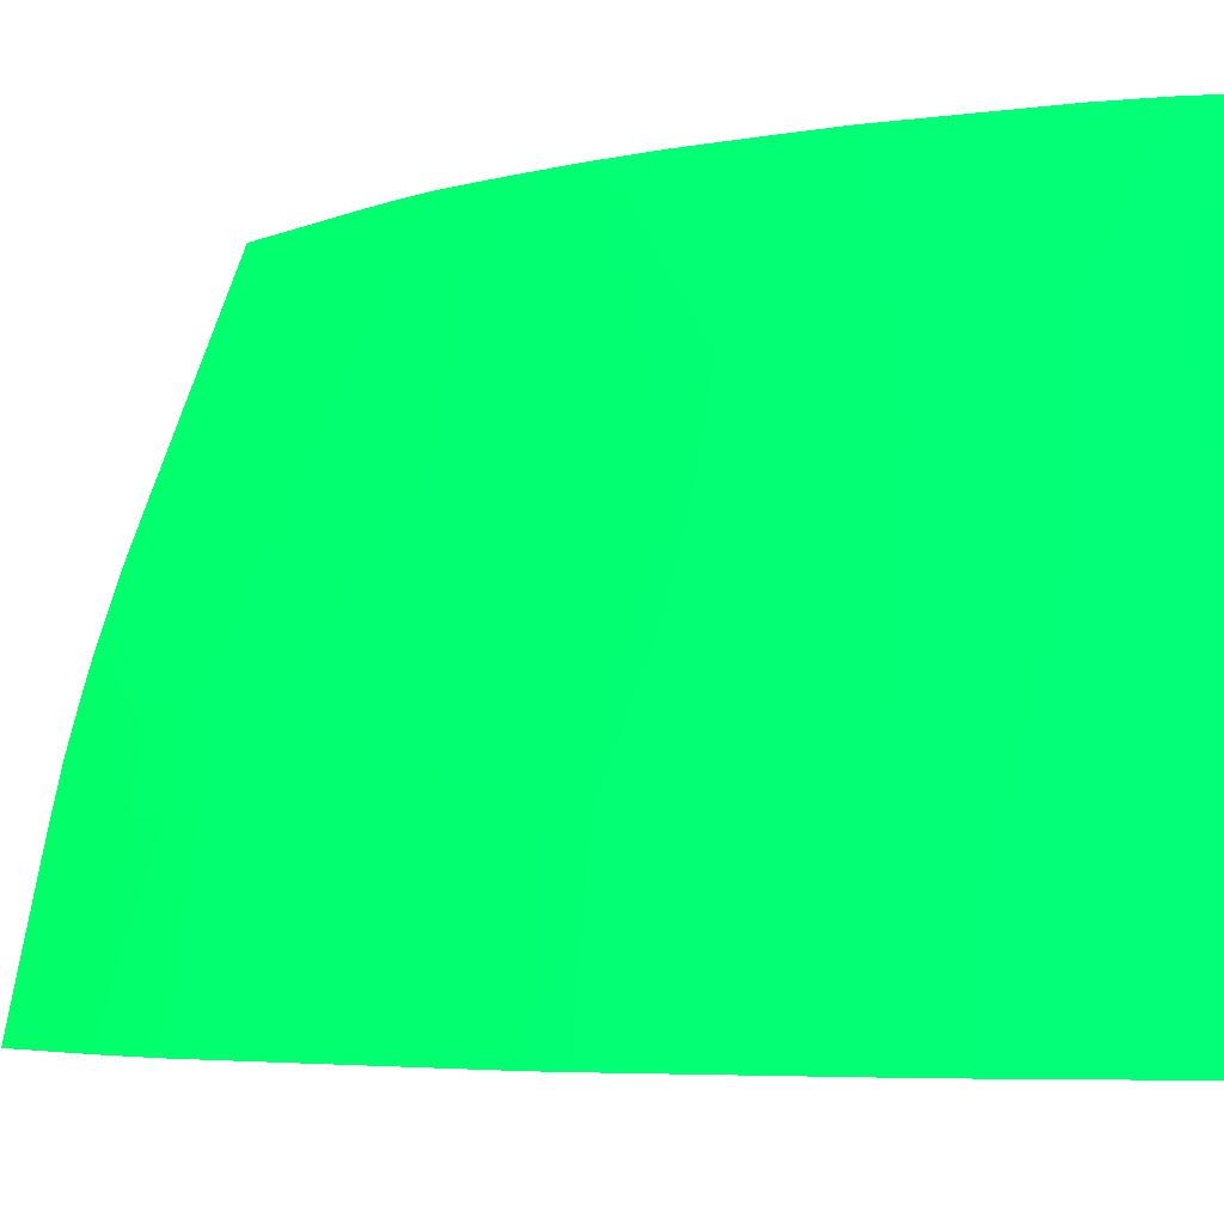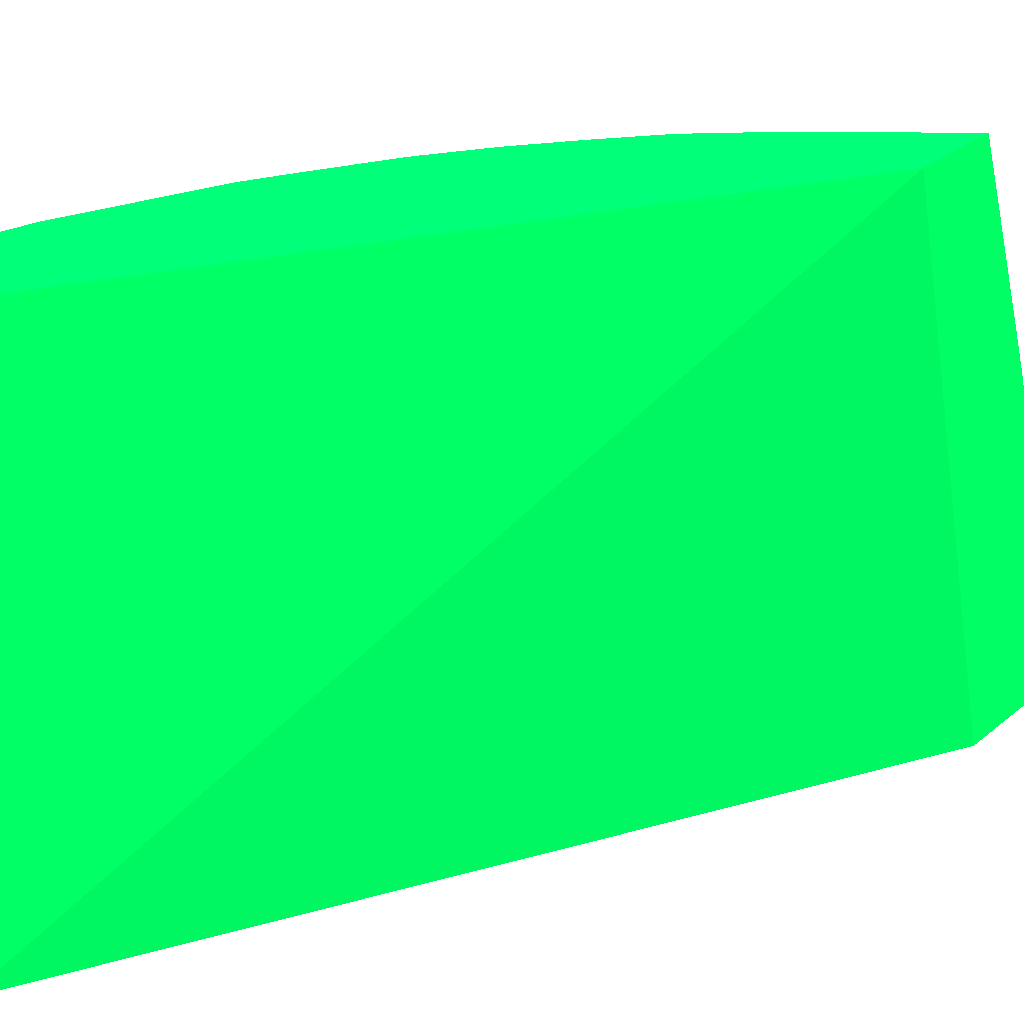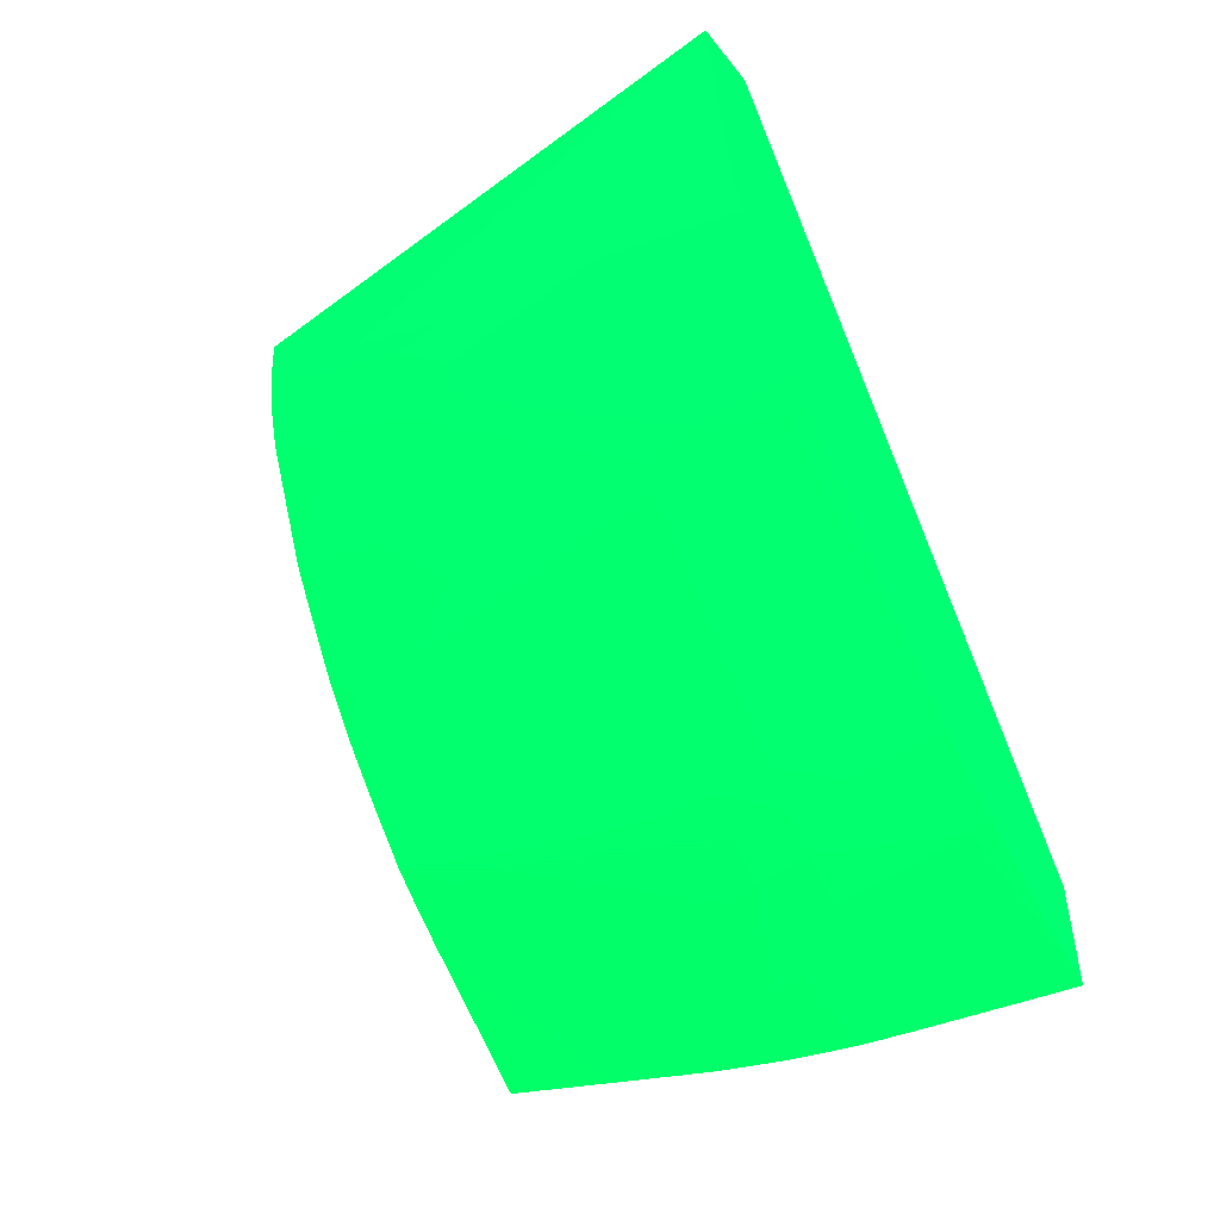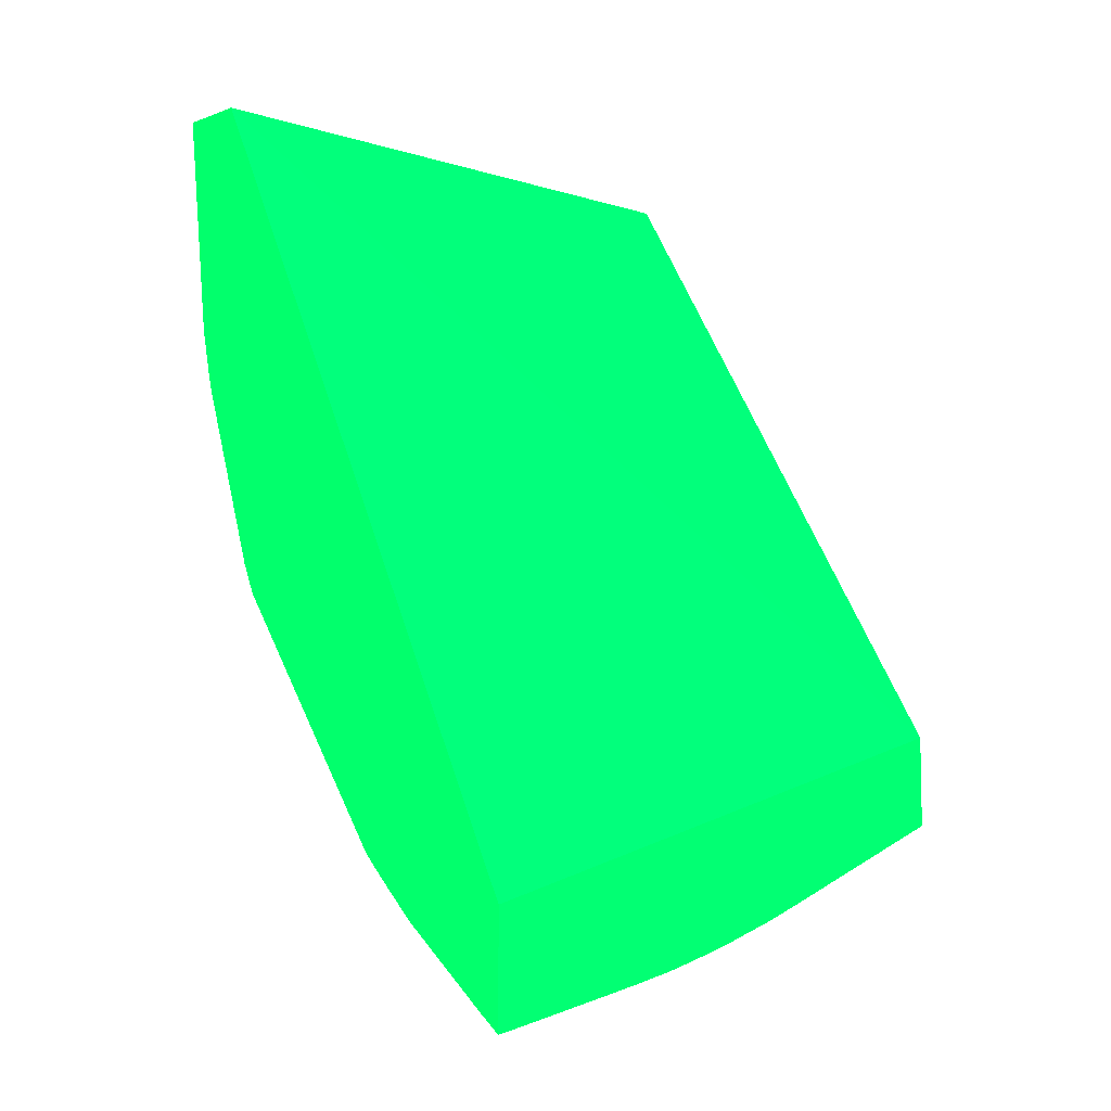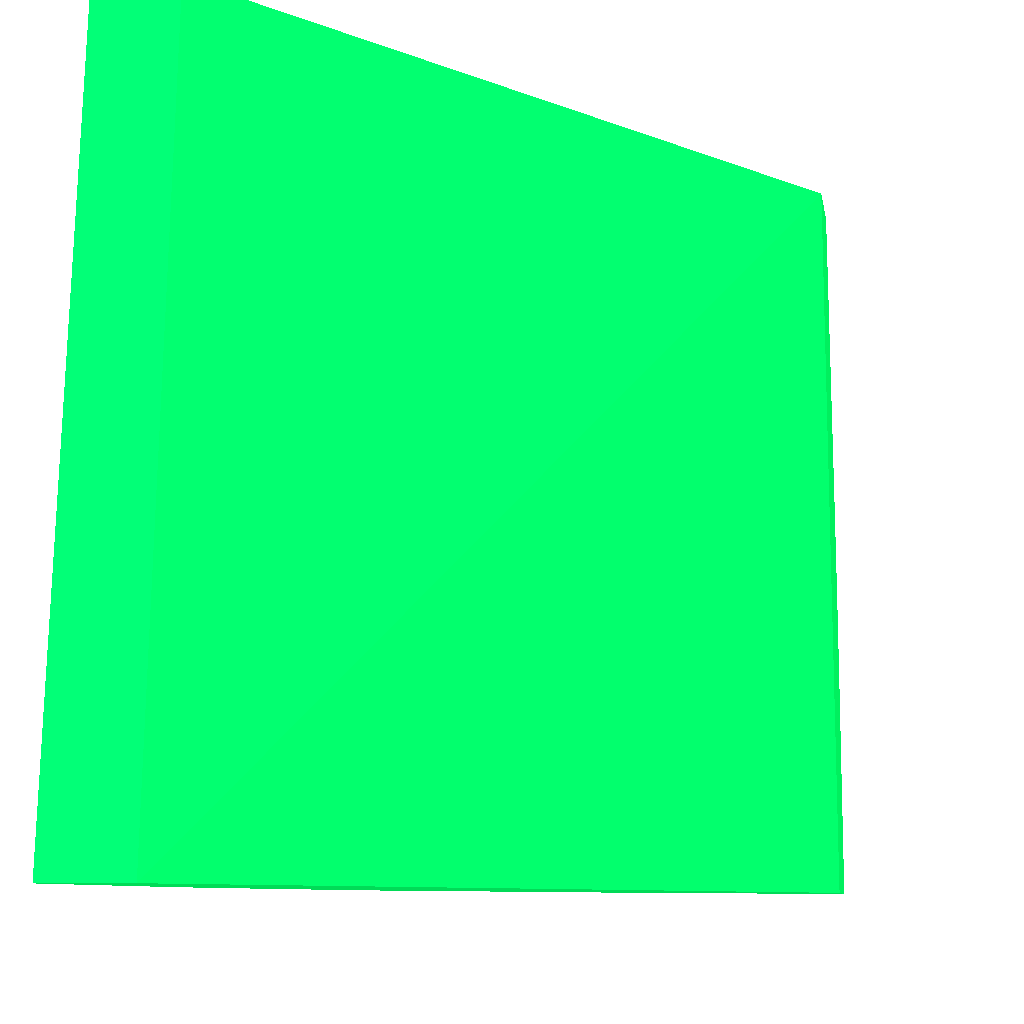
<metadata>
{"format":"obj","ext":"obj","renderer":"f3d","projection":"perspective","resolution":1024,"background":"white","views":[{"elev":-5.0,"azim":-88.2,"up":"+Y"},{"elev":29.2,"azim":39.8,"up":"+Y"},{"elev":-50.0,"azim":-53.3,"up":"+Z"},{"elev":-6.9,"azim":46.2,"up":"+Z"},{"elev":-8.0,"azim":8.7,"up":"+Y"}]}
</metadata>
<code>
v -0.02524 -0.02596 -0.118 0.003922 0.6745 0.2667
v -0.02537 -0.02596 -0.1179 0.003922 0.6745 0.2667
v -0.02524 -0.02529 -0.1178 0.003922 0.6745 0.2667
v -0.02524 -0.02596 -0.1144 0.003922 0.6745 0.2667
v -0.02594 -0.02596 -0.1175 0.003922 0.6745 0.2667
v -0.02565 -0.02455 -0.1174 0.003922 0.6745 0.2667
v -0.02524 -0.02152 -0.1171 0.003922 0.6745 0.2667
v -0.02524 -0.006362 -0.1092 0.003922 0.6745 0.2667
v -0.03881 -0.02596 -0.08807 0.003922 0.6745 0.2667
v -0.02835 -0.02596 -0.1156 0.003922 0.6745 0.2667
v -0.02904 -0.0252 -0.1149 0.003922 0.6745 0.2667
v -0.02639 -0.02252 -0.1164 0.003922 0.6745 0.2667
v -0.02524 -0.02049 -0.1169 0.003922 0.6745 0.2667
v -0.02524 -0.006362 -0.1122 0.003922 0.6745 0.2667
v -0.03815 -0.006362 -0.08807 0.003922 0.6745 0.2667
v -0.04108 -0.02596 -0.08807 0.003922 0.6745 0.2667
v -0.02913 -0.02596 -0.115 0.003922 0.6745 0.2667
v -0.02769 -0.02252 -0.1154 0.003922 0.6745 0.2667
v -0.03096 -0.02361 -0.1128 0.003922 0.6745 0.2667
v -0.02962 -0.02049 -0.1134 0.003922 0.6745 0.2667
v -0.02843 -0.02049 -0.1144 0.003922 0.6745 0.2667
v -0.02742 -0.02049 -0.1152 0.003922 0.6745 0.2667
v -0.02612 -0.02049 -0.1162 0.003922 0.6745 0.2667
v -0.02524 -0.01905 -0.1166 0.003922 0.6745 0.2667
v -0.02524 -0.006447 -0.1123 0.003922 0.6745 0.2667
v -0.02922 -0.006362 -0.109 0.003922 0.6745 0.2667
v -0.04023 -0.006362 -0.08807 0.003922 0.6745 0.2667
v -0.04014 -0.006362 -0.08948 0.003922 0.6745 0.2667
v -0.04013 -0.006362 -0.08954 0.003922 0.6745 0.2667
v -0.04012 -0.01036 -0.09151 0.003922 0.6745 0.2667
v -0.04008 -0.01441 -0.09353 0.003922 0.6745 0.2667
v -0.04107 -0.02596 -0.08815 0.003922 0.6745 0.2667
v -0.03015 -0.02596 -0.114 0.003922 0.6745 0.2667
v -0.03109 -0.02496 -0.1129 0.003922 0.6745 0.2667
v -0.03148 -0.02049 -0.1114 0.003922 0.6745 0.2667
v -0.03085 -0.02252 -0.1126 0.003922 0.6745 0.2667
v -0.03055 -0.02596 -0.1136 0.003922 0.6745 0.2667
v -0.02814 -0.01847 -0.1141 0.003922 0.6745 0.2667
v -0.03063 -0.02049 -0.1124 0.003922 0.6745 0.2667
v -0.02932 -0.01847 -0.1131 0.003922 0.6745 0.2667
v -0.02712 -0.01847 -0.115 0.003922 0.6745 0.2667
v -0.02695 -0.01739 -0.1148 0.003922 0.6745 0.2667
v -0.02524 -0.01828 -0.1164 0.003922 0.6745 0.2667
v -0.02524 -0.01036 -0.1137 0.003922 0.6745 0.2667
v -0.02524 -0.01293 -0.1147 0.003922 0.6745 0.2667
v -0.02843 -0.008334 -0.1103 0.003922 0.6745 0.2667
v -0.02719 -0.0128 -0.113 0.003922 0.6745 0.2667
v -0.02876 -0.009813 -0.1106 0.003922 0.6745 0.2667
v -0.02962 -0.008334 -0.1093 0.003922 0.6745 0.2667
v -0.03023 -0.006362 -0.1081 0.003922 0.6745 0.2667
v -0.03982 -0.006362 -0.09151 0.003922 0.6745 0.2667
v -0.04001 -0.008334 -0.09151 0.003922 0.6745 0.2667
v -0.03998 -0.01239 -0.09353 0.003922 0.6745 0.2667
v -0.03996 -0.02049 -0.09556 0.003922 0.6745 0.2667
v -0.04005 -0.02252 -0.09556 0.003922 0.6745 0.2667
v -0.04012 -0.02455 -0.09556 0.003922 0.6745 0.2667
v -0.04016 -0.02596 -0.09556 0.003922 0.6745 0.2667
v -0.03117 -0.02596 -0.113 0.003922 0.6745 0.2667
v -0.03678 -0.02049 -0.1043 0.003922 0.6745 0.2667
v -0.03128 -0.01847 -0.1111 0.003922 0.6745 0.2667
v -0.03033 -0.01847 -0.1121 0.003922 0.6745 0.2667
v -0.03088 -0.009658 -0.1086 0.003922 0.6745 0.2667
v -0.02908 -0.01714 -0.1129 0.003922 0.6745 0.2667
v -0.02788 -0.01659 -0.1137 0.003922 0.6745 0.2667
v -0.02668 -0.01604 -0.1146 0.003922 0.6745 0.2667
v -0.02532 -0.01441 -0.1152 0.003922 0.6745 0.2667
v -0.02597 -0.01661 -0.1154 0.003922 0.6745 0.2667
v -0.02524 -0.01653 -0.1159 0.003922 0.6745 0.2667
v -0.02524 -0.01741 -0.1161 0.003922 0.6745 0.2667
v -0.02524 -0.01409 -0.1151 0.003922 0.6745 0.2667
v -0.02633 -0.01441 -0.1143 0.003922 0.6745 0.2667
v -0.02904 -0.01116 -0.1108 0.003922 0.6745 0.2667
v -0.03063 -0.008334 -0.1084 0.003922 0.6745 0.2667
v -0.02928 -0.01239 -0.111 0.003922 0.6745 0.2667
v -0.03127 -0.006362 -0.1071 0.003922 0.6745 0.2667
v -0.03981 -0.006362 -0.09157 0.003922 0.6745 0.2667
v -0.03981 -0.01036 -0.09353 0.003922 0.6745 0.2667
v -0.03968 -0.01441 -0.09556 0.003922 0.6745 0.2667
v -0.03969 -0.02596 -0.09759 0.003922 0.6745 0.2667
v -0.03984 -0.02596 -0.09697 0.003922 0.6745 0.2667
v -0.03711 -0.02596 -0.1048 0.003922 0.6745 0.2667
v -0.03708 -0.02534 -0.1047 0.003922 0.6745 0.2667
v -0.0369 -0.02252 -0.1045 0.003922 0.6745 0.2667
v -0.03738 -0.02049 -0.1032 0.003922 0.6745 0.2667
v -0.03722 -0.01847 -0.1029 0.003922 0.6745 0.2667
v -0.03711 -0.01719 -0.1027 0.003922 0.6745 0.2667
v -0.03658 -0.01847 -0.104 0.003922 0.6745 0.2667
v -0.03109 -0.01709 -0.1109 0.003922 0.6745 0.2667
v -0.03317 -0.01273 -0.1069 0.003922 0.6745 0.2667
v -0.03259 -0.01441 -0.1082 0.003922 0.6745 0.2667
v -0.03301 -0.01138 -0.1067 0.003922 0.6745 0.2667
v -0.03245 -0.01219 -0.1076 0.003922 0.6745 0.2667
v -0.03109 -0.01101 -0.1089 0.003922 0.6745 0.2667
v -0.02524 -0.01441 -0.1152 0.003922 0.6745 0.2667
v -0.02524 -0.01458 -0.1153 0.003922 0.6745 0.2667
v -0.03259 -0.008334 -0.1062 0.003922 0.6745 0.2667
v -0.0313 -0.006362 -0.1071 0.003922 0.6745 0.2667
v -0.03935 -0.006362 -0.09324 0.003922 0.6745 0.2667
v -0.03946 -0.008183 -0.09371 0.003922 0.6745 0.2667
v -0.03934 -0.01036 -0.0952 0.003922 0.6745 0.2667
v -0.03944 -0.01229 -0.09571 0.003922 0.6745 0.2667
v -0.03917 -0.0129 -0.0968 0.003922 0.6745 0.2667
v -0.03924 -0.01441 -0.09703 0.003922 0.6745 0.2667
v -0.03962 -0.02455 -0.09759 0.003922 0.6745 0.2667
v -0.03759 -0.02596 -0.1037 0.003922 0.6745 0.2667
v -0.03724 -0.02596 -0.1045 0.003922 0.6745 0.2667
v -0.03749 -0.02252 -0.1035 0.003922 0.6745 0.2667
v -0.03782 -0.01847 -0.1016 0.003922 0.6745 0.2667
v -0.0375 -0.01648 -0.1018 0.003922 0.6745 0.2667
v -0.03741 -0.01441 -0.1013 0.003922 0.6745 0.2667
v -0.03724 -0.01239 -0.1009 0.003922 0.6745 0.2667
v -0.03664 -0.01239 -0.102 0.003922 0.6745 0.2667
v -0.03543 -0.01036 -0.1032 0.003922 0.6745 0.2667
v -0.03158 -0.01441 -0.1094 0.003922 0.6745 0.2667
v -0.03129 -0.01239 -0.1091 0.003922 0.6745 0.2667
v -0.03519 -0.008334 -0.1029 0.003922 0.6745 0.2667
v -0.03443 -0.008334 -0.1039 0.003922 0.6745 0.2667
v -0.03342 -0.008334 -0.1052 0.003922 0.6745 0.2667
v -0.03319 -0.006683 -0.1049 0.003922 0.6745 0.2667
v -0.03276 -0.006362 -0.1053 0.003922 0.6745 0.2667
v -0.03245 -0.006362 -0.1057 0.003922 0.6745 0.2667
v -0.03933 -0.006362 -0.09329 0.003922 0.6745 0.2667
v -0.0392 -0.008756 -0.09482 0.003922 0.6745 0.2667
v -0.03752 -0.006362 -0.0978 0.003922 0.6745 0.2667
v -0.03747 -0.01041 -0.09971 0.003922 0.6745 0.2667
v -0.03785 -0.01239 -0.09961 0.003922 0.6745 0.2667
v -0.03951 -0.02252 -0.09759 0.003922 0.6745 0.2667
v -0.03712 -0.01112 -0.1007 0.003922 0.6745 0.2667
v -0.03505 -0.007256 -0.1027 0.003922 0.6745 0.2667
v -0.03409 -0.006362 -0.1036 0.003922 0.6745 0.2667
v -0.03387 -0.006362 -0.1039 0.003922 0.6745 0.2667
v -0.03755 -0.006362 -0.09772 0.003922 0.6745 0.2667
v -0.03746 -0.006362 -0.09792 0.003922 0.6745 0.2667
v -0.03716 -0.00688 -0.0988 0.003922 0.6745 0.2667
v -0.03732 -0.008334 -0.09912 0.003922 0.6745 0.2667
v -0.03543 -0.006472 -0.1017 0.003922 0.6745 0.2667
v -0.03542 -0.006362 -0.1016 0.003922 0.6745 0.2667
v -0.03532 -0.006362 -0.1018 0.003922 0.6745 0.2667
v -0.03667 -0.006362 -0.09939 0.003922 0.6745 0.2667
f 1 2 3
f 1 3 7
f 1 7 13
f 1 13 24
f 1 24 43
f 1 43 69
f 1 69 68
f 1 68 95
f 1 95 94
f 1 94 70
f 1 70 45
f 1 45 44
f 1 44 25
f 1 25 14
f 1 14 8
f 1 8 4
f 1 4 9
f 1 9 16
f 1 16 32
f 1 32 57
f 1 57 80
f 1 80 79
f 1 79 105
f 1 105 106
f 1 106 81
f 1 81 58
f 1 58 37
f 1 37 33
f 1 33 17
f 1 17 10
f 1 10 5
f 1 5 2
f 2 5 3
f 3 5 6
f 3 6 7
f 4 8 9
f 5 10 11
f 5 11 6
f 6 11 12
f 6 12 13
f 6 13 7
f 8 14 26
f 8 26 50
f 8 50 75
f 8 75 97
f 8 97 121
f 8 121 120
f 8 120 131
f 8 131 130
f 8 130 138
f 8 138 137
f 8 137 139
f 8 139 133
f 8 133 124
f 8 124 132
f 8 132 122
f 8 122 98
f 8 98 76
f 8 76 51
f 8 51 29
f 8 29 28
f 8 28 27
f 8 27 15
f 8 15 9
f 9 15 27
f 9 27 16
f 10 17 11
f 11 18 12
f 11 17 19
f 11 19 20
f 11 20 21
f 11 21 18
f 12 18 22
f 12 22 23
f 12 23 13
f 13 23 24
f 14 25 26
f 16 28 29
f 16 29 30
f 16 30 31
f 16 31 32
f 16 27 28
f 17 33 19
f 18 21 22
f 19 34 35
f 19 35 36
f 19 36 20
f 19 33 37
f 19 37 34
f 20 38 21
f 20 36 39
f 20 39 40
f 20 40 38
f 21 38 41
f 21 41 22
f 22 41 24
f 22 24 23
f 24 41 42
f 24 42 43
f 25 44 26
f 26 44 45
f 26 45 46
f 26 46 47
f 26 47 48
f 26 48 49
f 26 49 50
f 29 51 52
f 29 52 30
f 30 52 53
f 30 53 31
f 31 53 54
f 31 54 55
f 31 55 56
f 31 56 57
f 31 57 32
f 34 37 58
f 34 58 59
f 34 59 35
f 35 60 39
f 35 39 36
f 35 59 60
f 38 42 41
f 38 40 42
f 39 61 40
f 39 60 61
f 40 61 62
f 40 62 63
f 40 63 42
f 42 63 64
f 42 64 65
f 42 65 66
f 42 66 67
f 42 67 68
f 42 68 69
f 42 69 43
f 45 70 46
f 46 70 47
f 47 70 71
f 47 71 65
f 47 65 72
f 47 72 48
f 48 72 49
f 49 73 50
f 49 72 74
f 49 74 73
f 50 73 75
f 51 76 77
f 51 77 52
f 52 77 53
f 53 77 78
f 53 78 54
f 54 78 79
f 54 79 55
f 55 79 80
f 55 80 56
f 56 80 57
f 58 81 82
f 58 82 83
f 58 83 59
f 59 84 85
f 59 85 86
f 59 86 87
f 59 87 60
f 59 83 84
f 60 88 61
f 60 87 89
f 60 89 90
f 60 90 91
f 60 91 92
f 60 92 88
f 61 88 93
f 61 93 62
f 62 93 75
f 62 75 73
f 62 73 63
f 63 74 72
f 63 72 64
f 63 73 74
f 64 72 65
f 65 71 66
f 66 70 94
f 66 94 95
f 66 95 68
f 66 68 67
f 66 71 70
f 75 93 96
f 75 96 97
f 76 98 99
f 76 99 77
f 77 99 100
f 77 100 101
f 77 101 78
f 78 101 102
f 78 102 103
f 78 103 104
f 78 104 79
f 79 104 105
f 81 106 107
f 81 107 82
f 82 107 83
f 83 107 84
f 84 107 103
f 84 103 108
f 84 108 109
f 84 109 85
f 85 109 110
f 85 110 86
f 86 110 111
f 86 111 112
f 86 112 87
f 87 112 113
f 87 113 89
f 88 92 114
f 88 114 115
f 88 115 93
f 89 91 90
f 89 113 116
f 89 116 117
f 89 117 91
f 91 117 118
f 91 118 119
f 91 119 96
f 91 96 92
f 92 96 93
f 92 93 115
f 92 115 114
f 96 119 120
f 96 120 121
f 96 121 97
f 98 122 123
f 98 123 100
f 98 100 99
f 100 123 102
f 100 102 101
f 102 124 125
f 102 125 126
f 102 126 110
f 102 110 109
f 102 109 108
f 102 108 103
f 102 123 124
f 103 107 127
f 103 127 104
f 104 127 105
f 105 127 107
f 105 107 106
f 110 126 111
f 111 128 112
f 111 126 125
f 111 125 128
f 112 128 116
f 112 116 113
f 116 128 129
f 116 129 117
f 117 129 119
f 117 119 118
f 119 129 130
f 119 130 131
f 119 131 120
f 122 132 123
f 123 132 124
f 124 133 134
f 124 134 135
f 124 135 125
f 125 135 128
f 128 135 134
f 128 134 129
f 129 134 136
f 129 136 137
f 129 137 138
f 129 138 130
f 133 139 134
f 134 139 137
f 134 137 136

</code>
